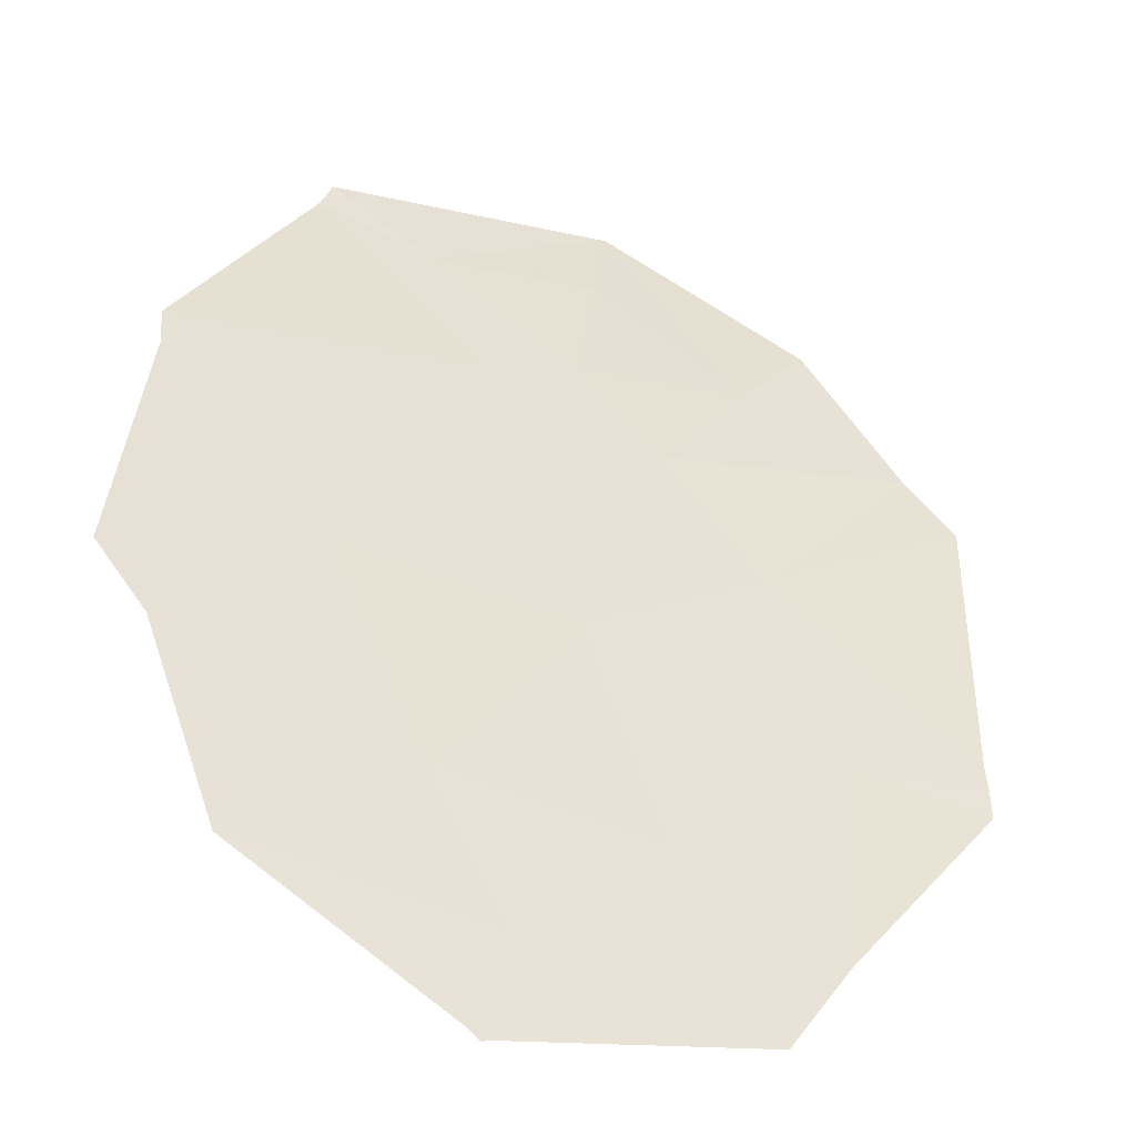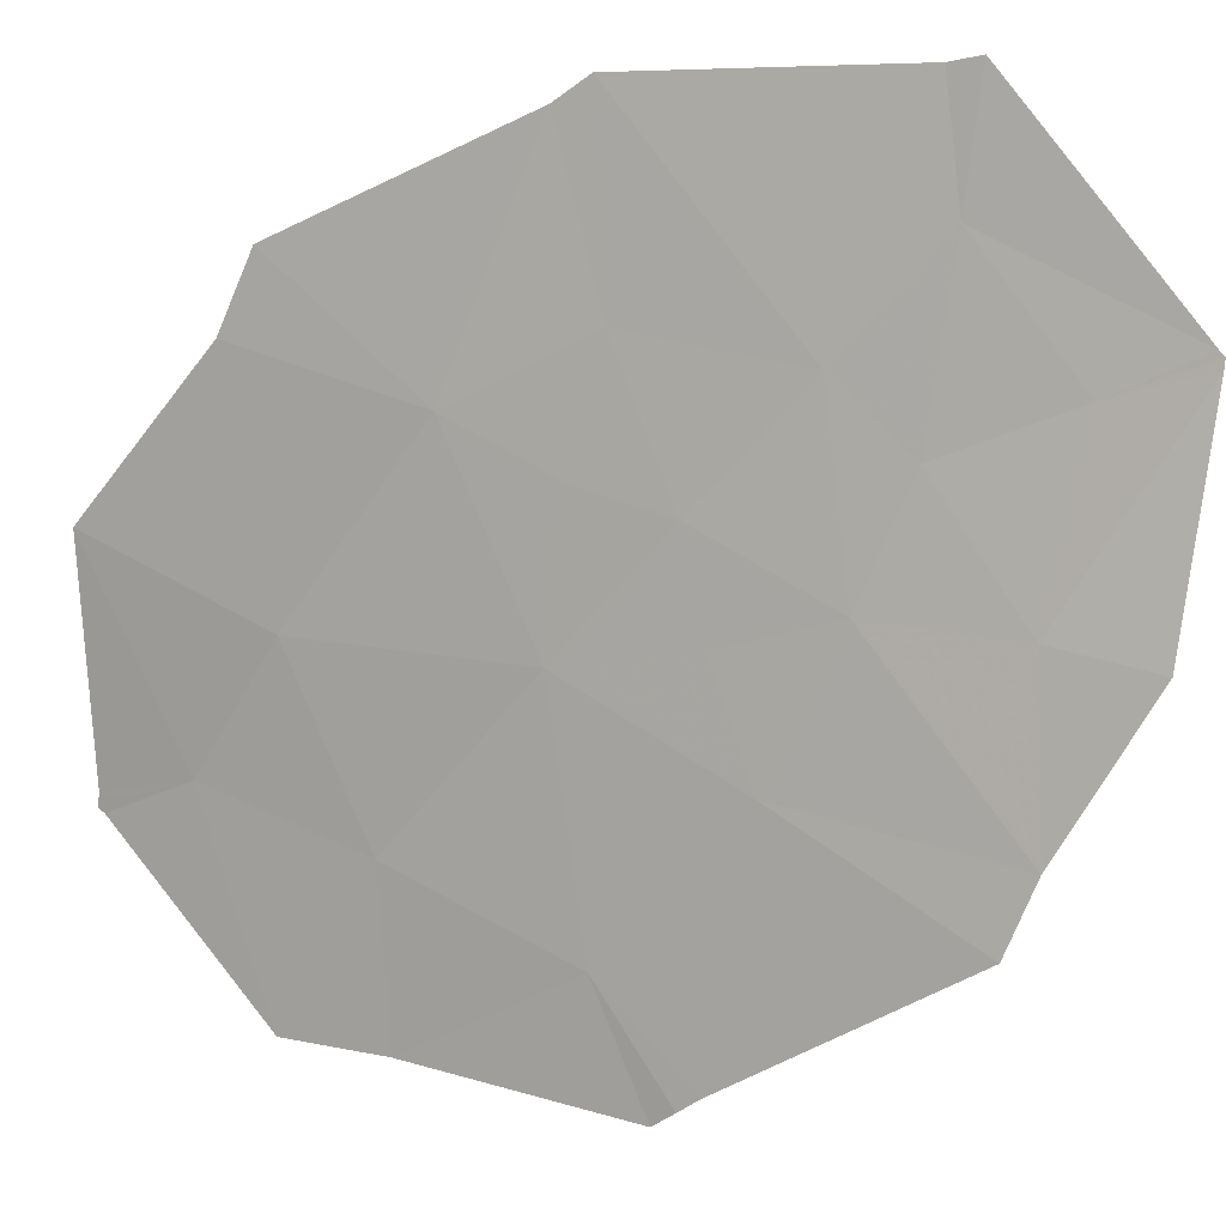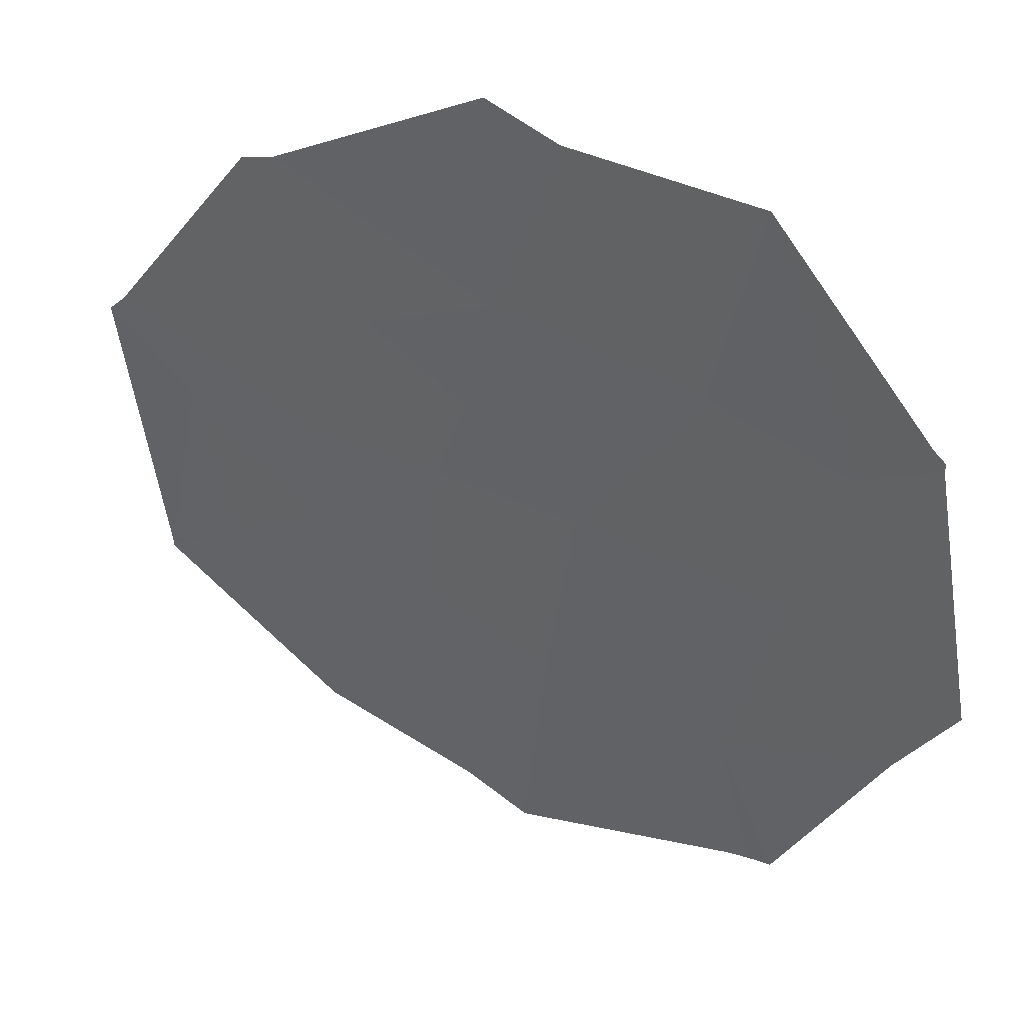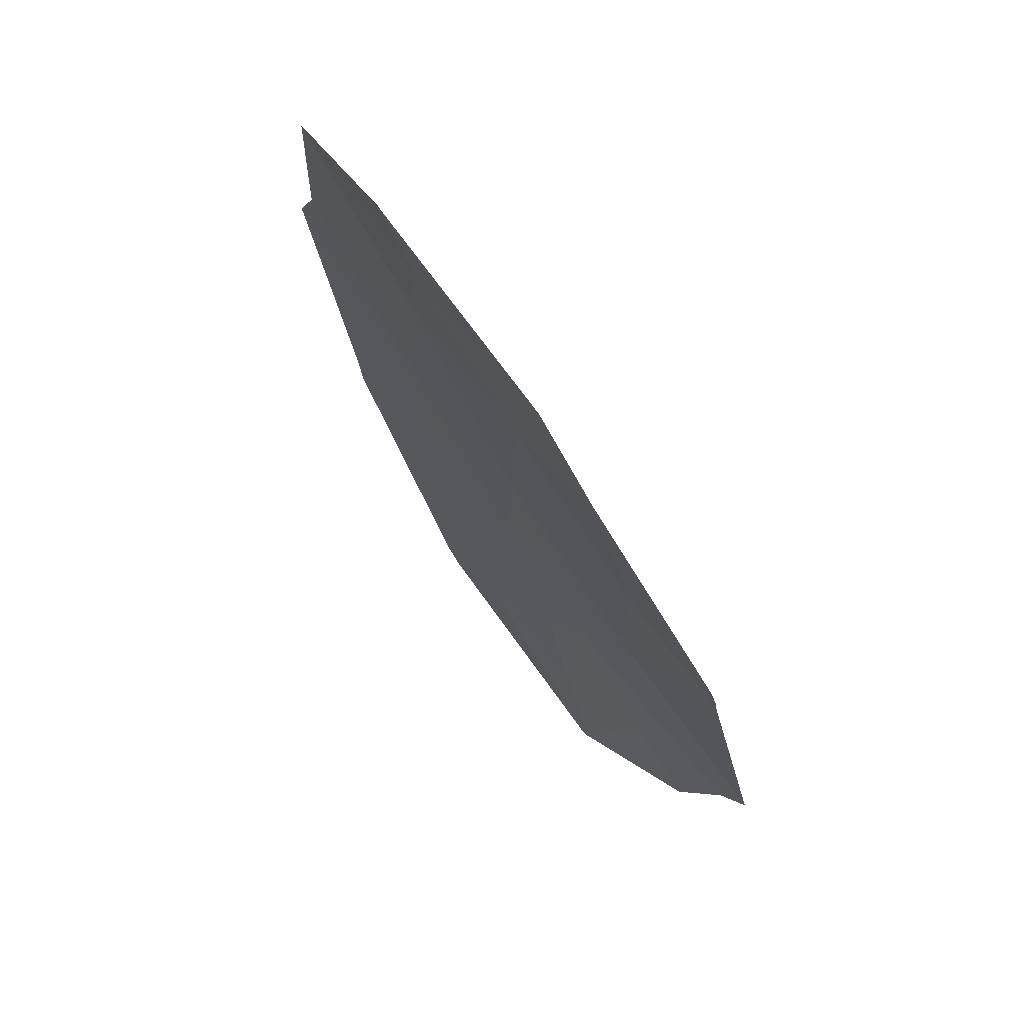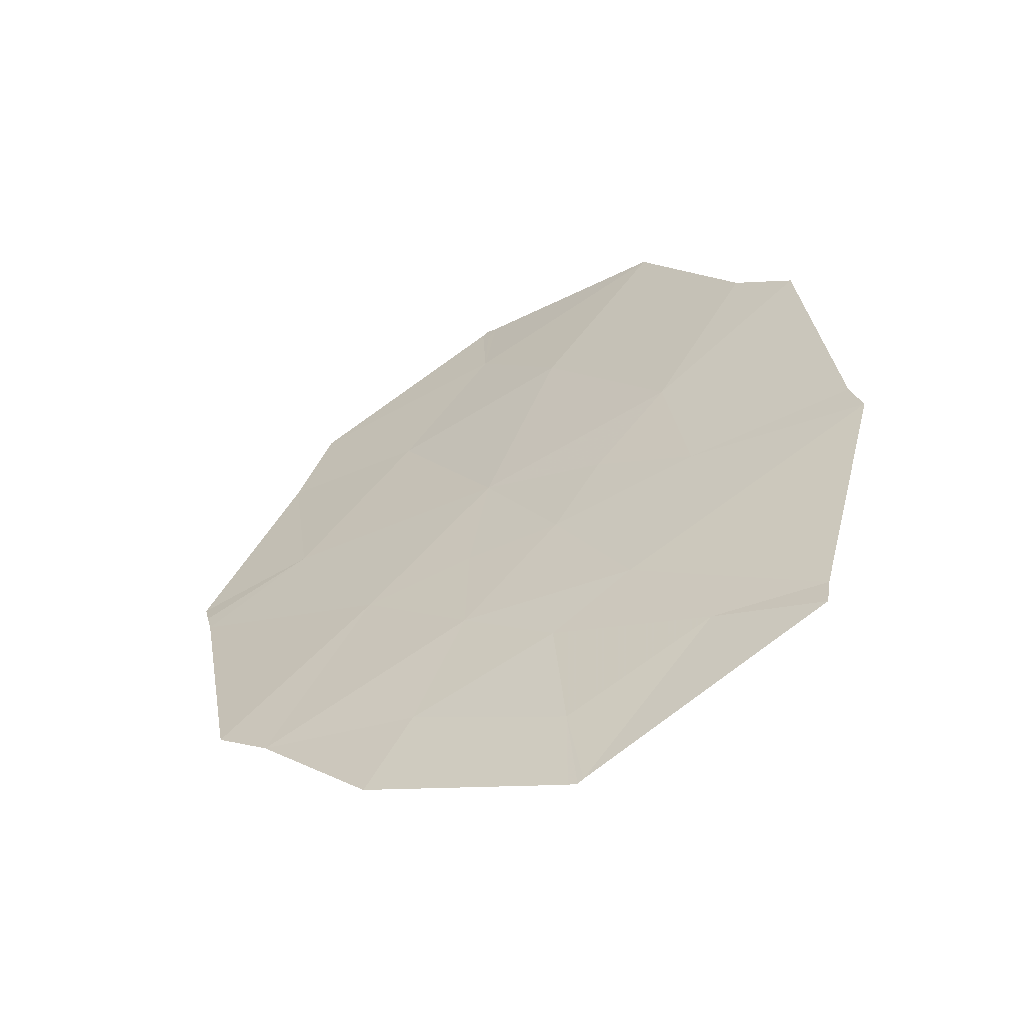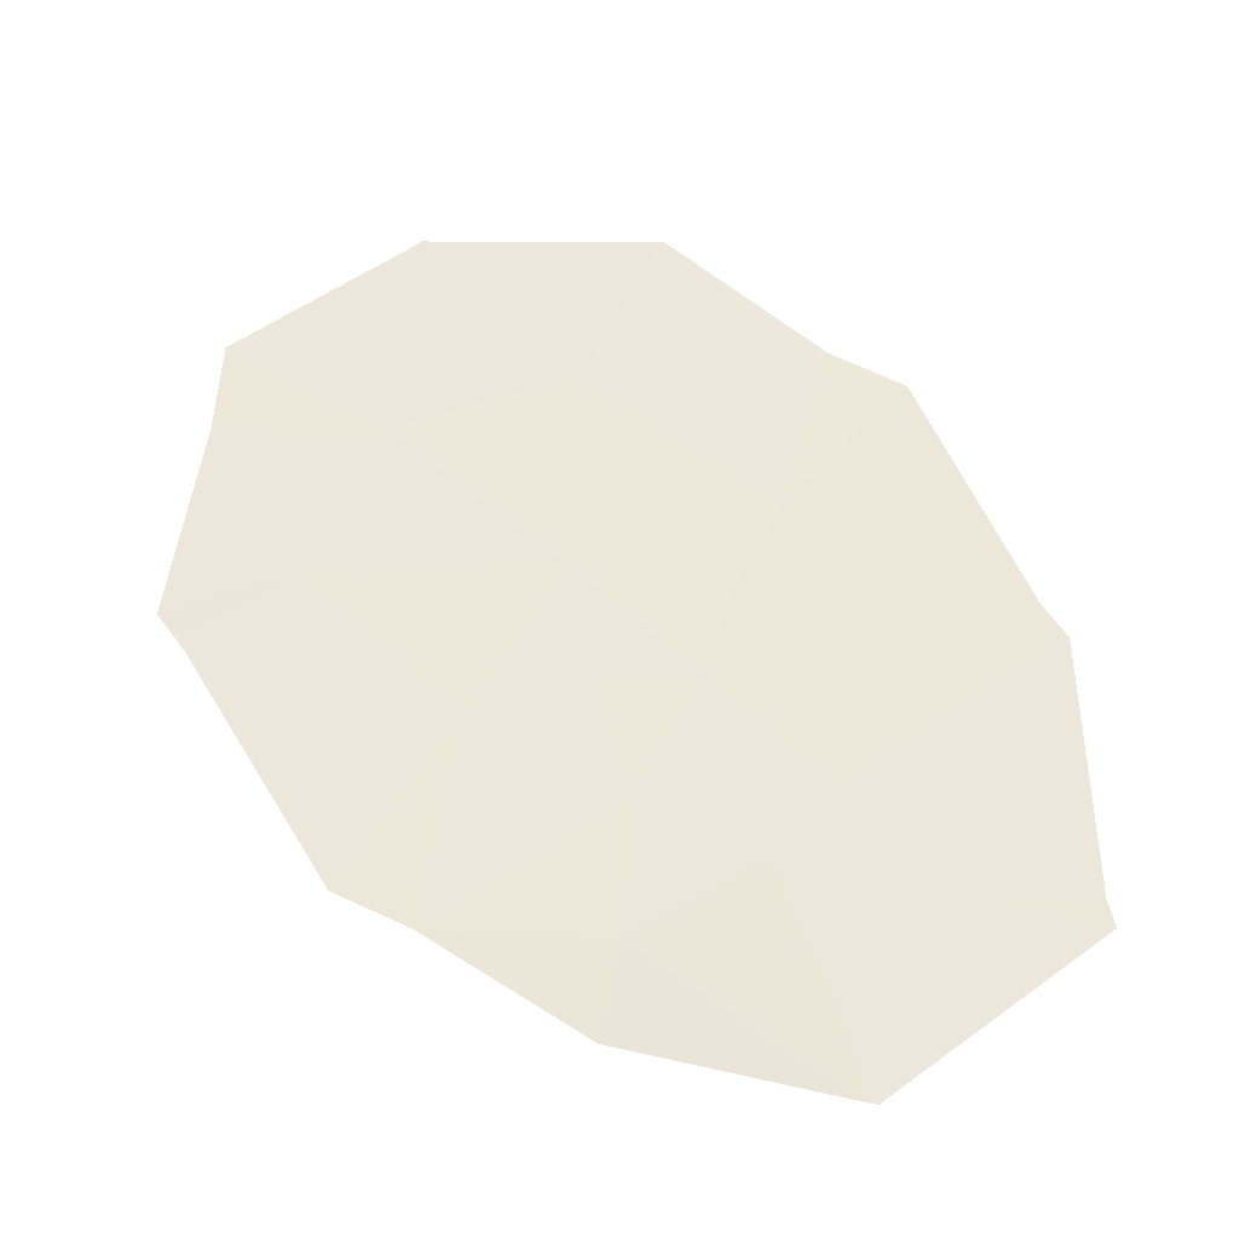
<metadata>
{"format":"obj","ext":"obj","renderer":"f3d","projection":"perspective","resolution":1024,"background":"white","views":[{"elev":7.8,"azim":12.7,"up":"+Y"},{"elev":66.6,"azim":86.9,"up":"+Y"},{"elev":-50.2,"azim":-45.9,"up":"+Y"},{"elev":26.8,"azim":33.3,"up":"+Z"},{"elev":-31.2,"azim":-179.1,"up":"+Z"},{"elev":-13.7,"azim":142.3,"up":"+Z"}]}
</metadata>
<code>
v -23.26 74.89 -18.05
v -23.33 75.27 -18.82
v -23.26 75.23 -18.81
v -25.3 75.73 -17.48
v -24.43 75.15 -17.3
v -25.34 75.6 -17.24
v -23.38 75.28 -18.78
v -23.16 74.32 -16.99
v -23.82 74.39 -16.42
v -22.38 73.68 -16.52
v -21.98 74.07 -17.65
v -25.88 74.84 -15.04
v -24.42 74.02 -15.04
v -25.79 74.63 -14.74
v -22.48 70.61 -11.2
v -22.43 70.61 -11.25
v -22.49 70.75 -11.41
v -22.57 70.69 -11.22
v -22.48 71.09 -11.96
v -23.6 73.39 -14.72
v -22.56 72.67 -14.52
v -24.22 73.31 -13.86
v -23.2 73.56 -15.47
v -25.51 73.45 -12.66
v -19.7 71.29 -15.09
v -20.47 70.63 -13.3
v -20.7 71.68 -14.72
v -21.69 71.39 -13.27
v -19.75 71.45 -15.27
v -19.8 71.58 -15.44
v -21.47 72.83 -15.88
v -23.19 72 -12.66
v -25.03 73.01 -12.35
v -22.4 73.18 -15.6
v -20.2 73.02 -17.35
v -20.66 73.41 -17.62
v -24.18 71.84 -11.18
v -20.76 70.3 -12.46
v -21.6 74.32 -18.43
f 3 2 1
f 6 5 4
f 2 7 1
f 5 1 7
f 7 4 5
f 5 8 1
f 5 9 8
f 8 9 10
f 6 9 5
f 8 10 11
f 11 1 8
f 12 9 6
f 12 13 9
f 14 13 12
f 17 15 16
f 19 18 17
f 22 21 20
f 22 20 13
f 23 13 20
f 14 24 22
f 22 13 14
f 27 26 25
f 27 28 26
f 27 25 29
f 27 29 30
f 27 21 28
f 27 30 31
f 31 21 27
f 21 32 28
f 22 32 21
f 22 33 32
f 33 22 24
f 21 31 34
f 35 31 30
f 36 31 35
f 36 10 31
f 23 34 10
f 10 34 31
f 23 20 21
f 23 21 34
f 33 37 32
f 18 15 17
f 19 17 16
f 19 32 37
f 37 18 19
f 19 28 32
f 38 26 28
f 19 16 38
f 38 28 19
f 9 13 23
f 10 9 23
f 3 11 39
f 3 1 11
f 11 36 39
f 10 36 11

</code>
